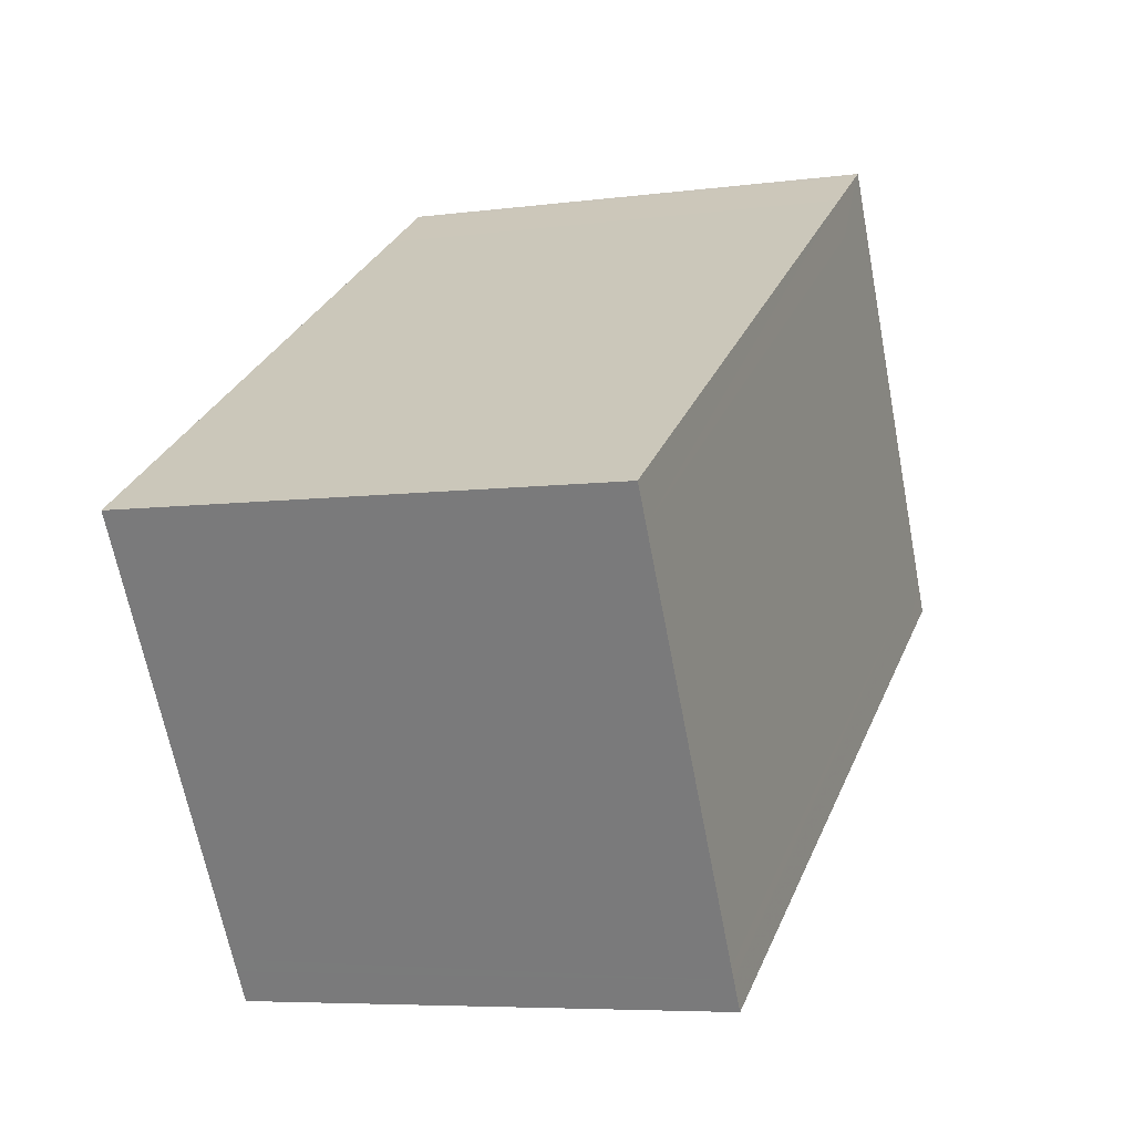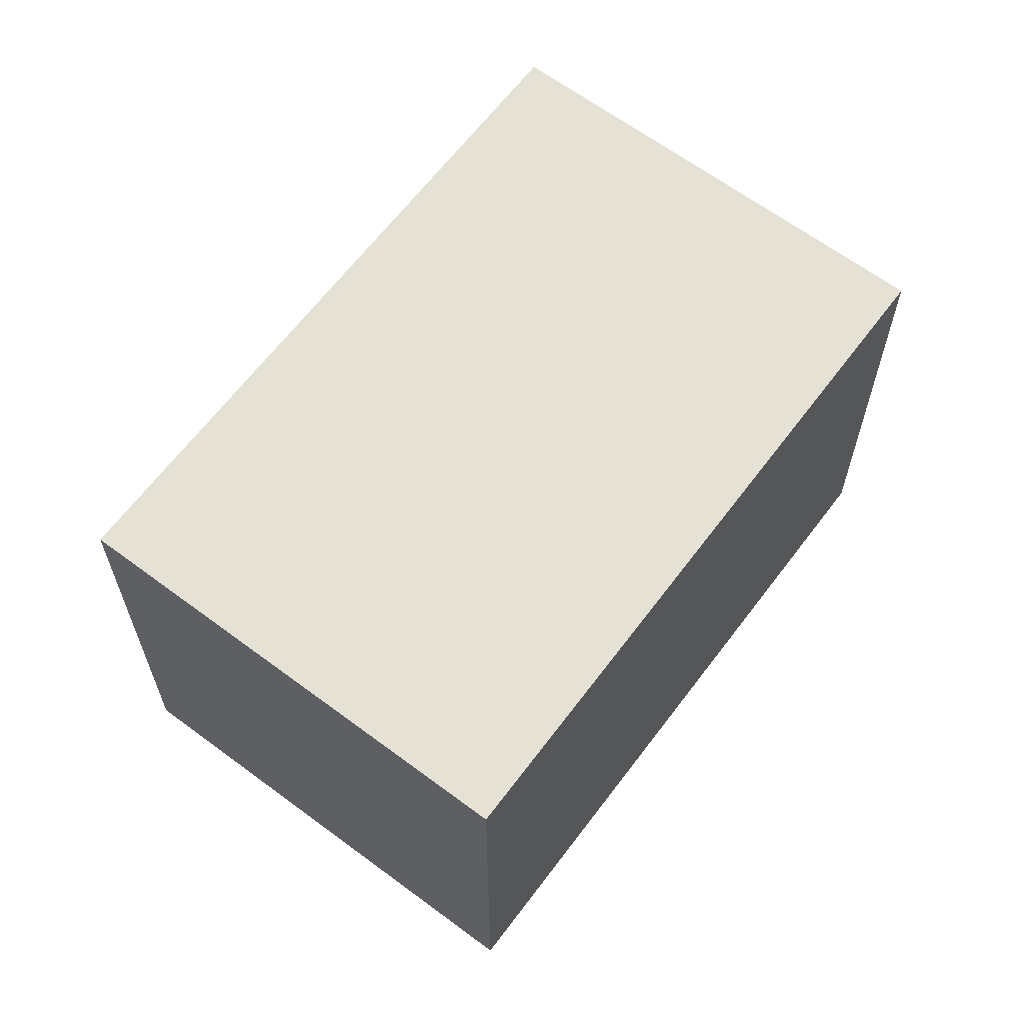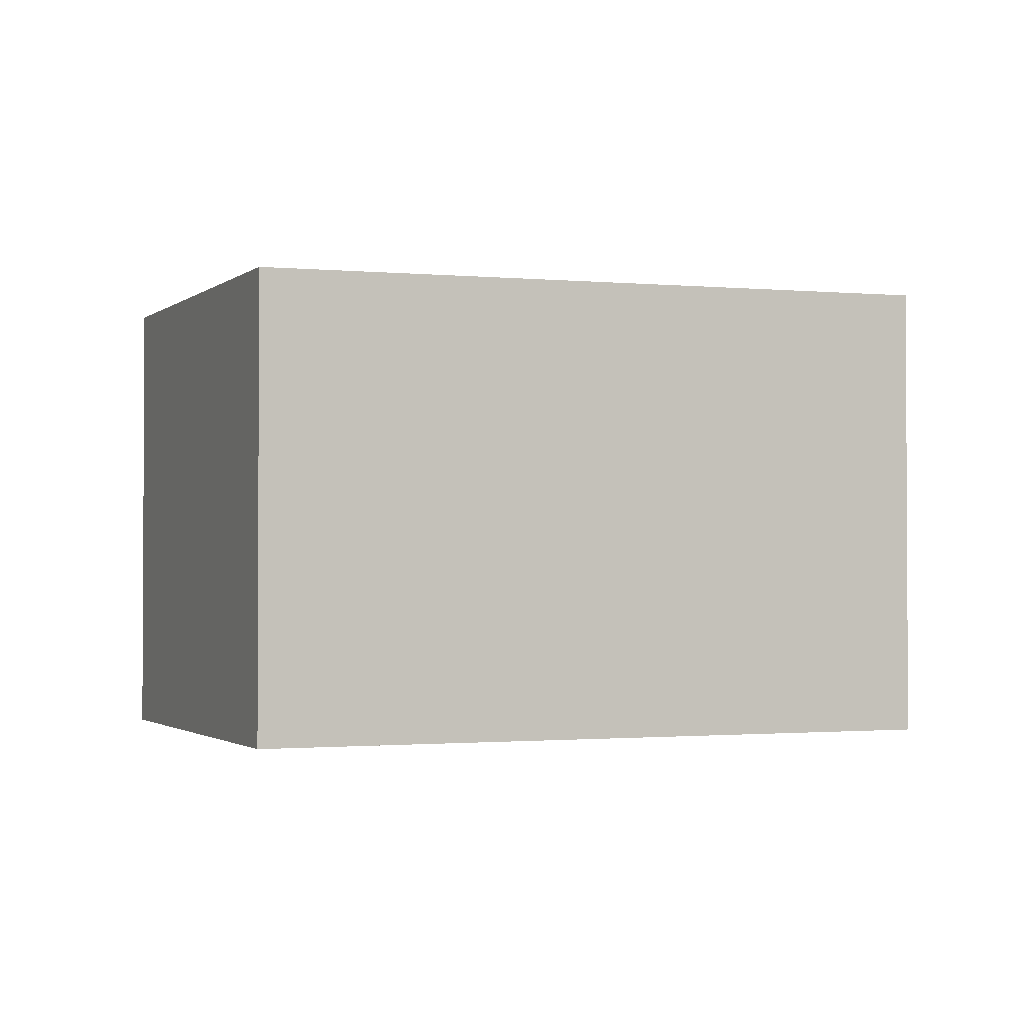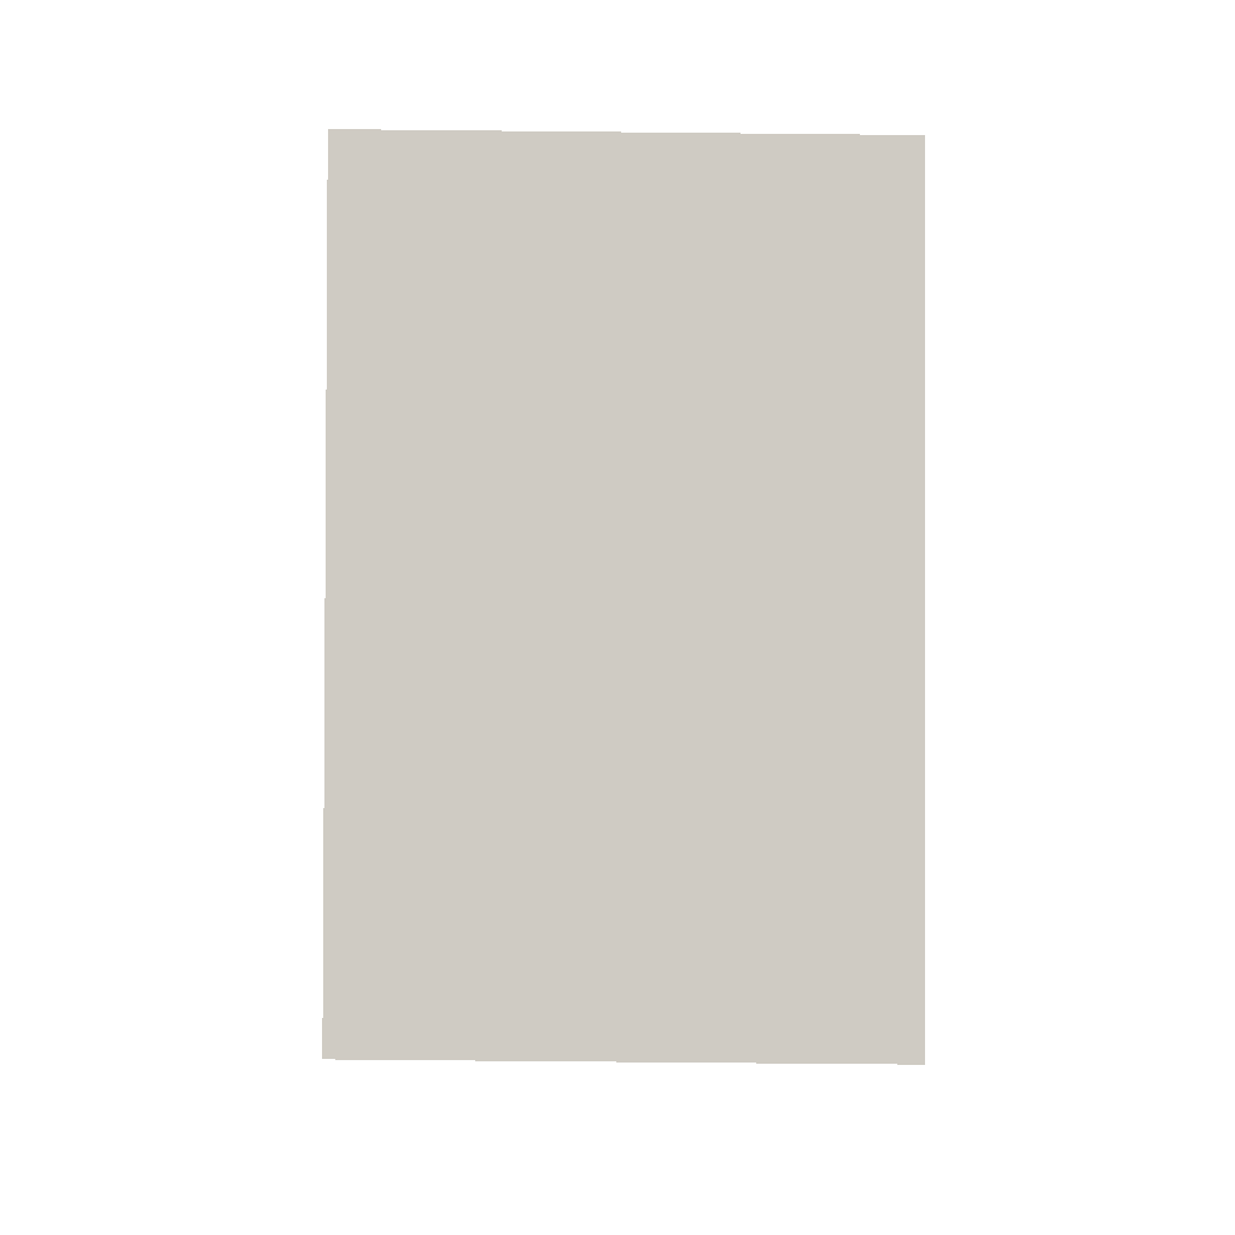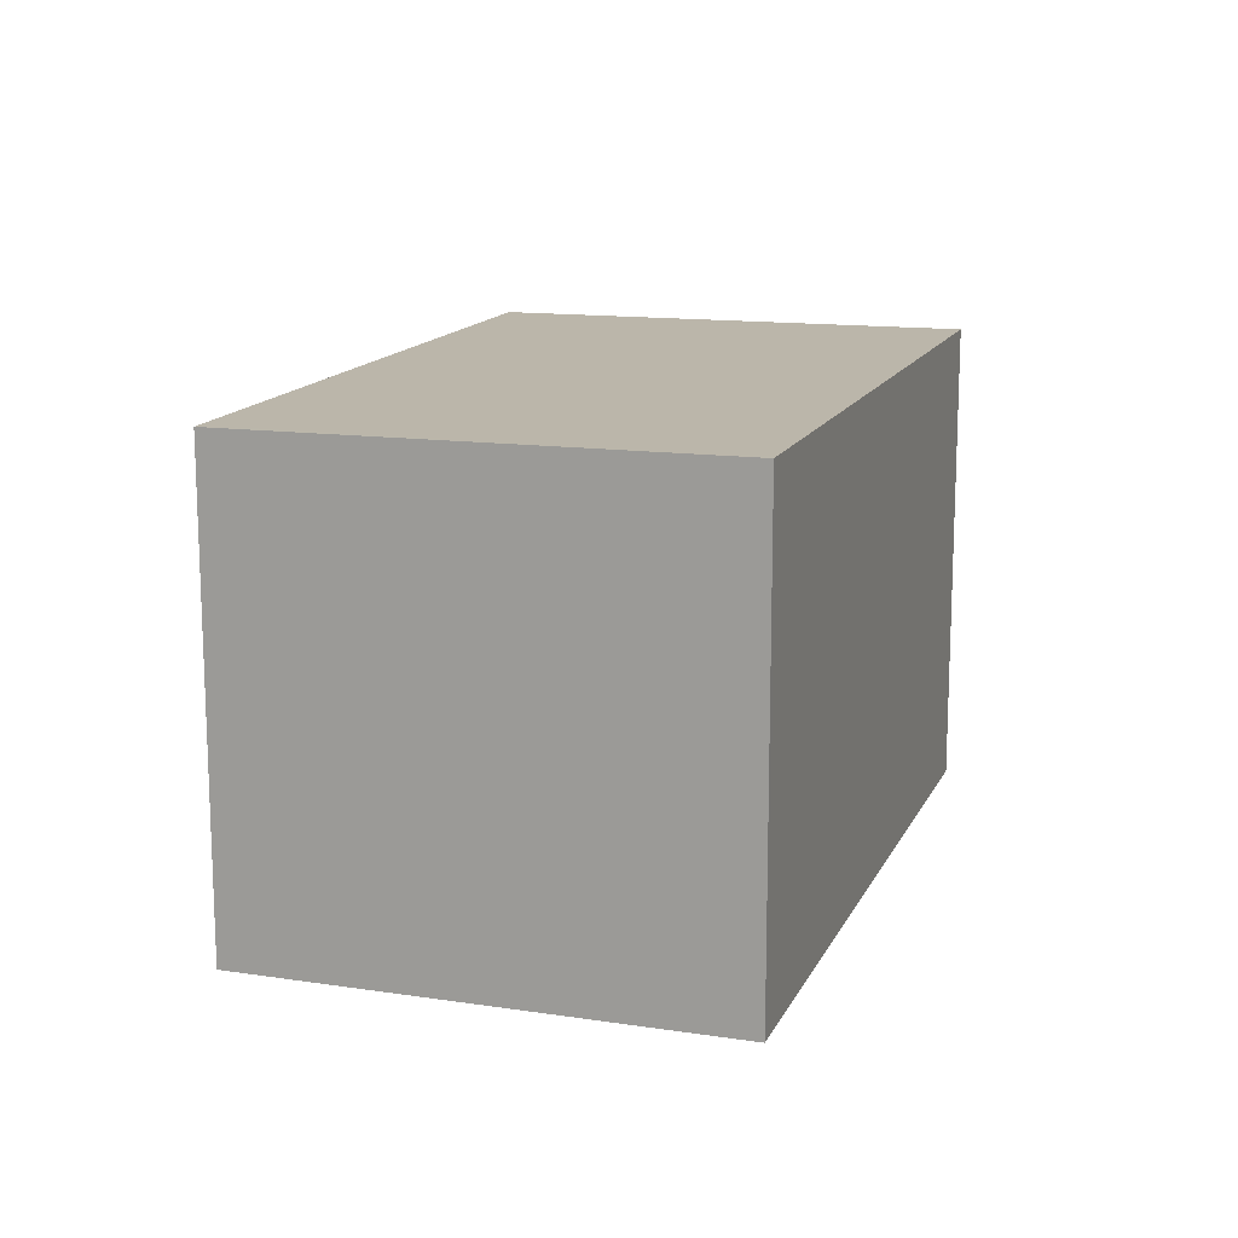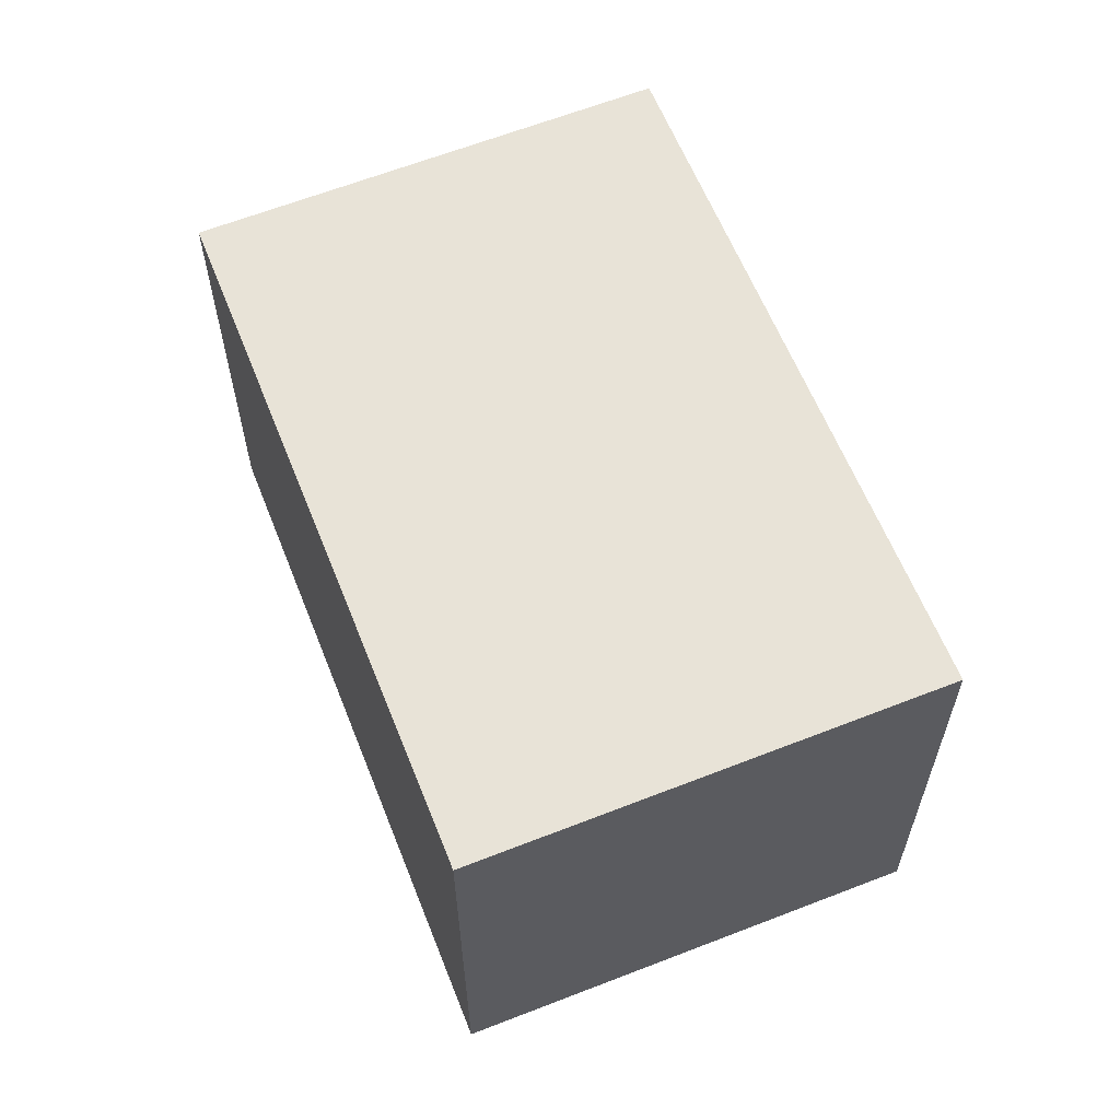
<metadata>
{"format":"obj","ext":"obj","renderer":"f3d","projection":"perspective","resolution":1024,"background":"white","views":[{"elev":-6.3,"azim":-68.5,"up":"+Y"},{"elev":63.5,"azim":-20.9,"up":"+Z"},{"elev":-1.8,"azim":9.7,"up":"+Z"},{"elev":-62.8,"azim":89.4,"up":"+Y"},{"elev":15.0,"azim":140.4,"up":"+Z"},{"elev":61.8,"azim":100.6,"up":"+Z"}]}
</metadata>
<code>
v -2041 -529.8 1.959
v -2039 -531.5 1.939
v -2042 -533.1 1.903
v -2043 -531.4 1.923
v -2040 -530.4 1.952
v -2043 -532 1.916
v -2040 -530.4 1.952
v -2039 -531.5 1.939
v -2041 -529.8 1.959
v -2040 -530.5 1.948
v -2040 -531.6 1.935
v -2041 -530 1.955
v -2040 -529.9 1.957
v -2041 -530.1 1.953
v -2043 -531.5 1.921
v -2040 -529.9 1.957
v -2040 -531.5 1.936
v -2042 -533 1.904
v -2040 -531.4 1.94
v -2040 -531.4 1.94
v -2040 -531.5 1.937
v -2042 -532.9 1.905
v -2040 -531.3 1.941
v -2040 -531.3 1.941
v -2040 -529.9 1.957
v -2041 -529.8 1.959
v -2041 -529.8 -2.22e-16
v -2040 -529.9 -2.22e-16
v -2039 -531.5 1.939
v -2039 -531.5 1.939
v -2039 -531.5 -2.22e-16
v -2039 -531.5 0
v -2042 -533 1.904
v -2042 -533.1 1.903
v -2042 -533.1 0
v -2042 -533 0
v -2041 -530 1.955
v -2043 -531.4 1.923
v -2043 -531.4 0
v -2041 -530 2.22e-16
v -2040 -531.3 1.941
v -2040 -530.4 1.952
v -2040 -530.4 0
v -2040 -531.3 0
v -2043 -531.5 1.921
v -2043 -532 1.916
v -2043 -532 2.22e-16
v -2043 -531.5 0
v -2040 -531.6 1.935
v -2039 -531.5 1.939
v -2039 -531.5 0
v -2040 -531.6 2.22e-16
v -2041 -529.8 1.959
v -2041 -529.8 1.959
v -2041 -529.8 0
v -2041 -529.8 -2.22e-16
v -2042 -533.1 1.903
v -2040 -531.6 1.935
v -2040 -531.6 2.22e-16
v -2042 -533.1 0
v -2041 -529.8 1.959
v -2041 -530 1.955
v -2041 -530 2.22e-16
v -2041 -529.8 0
v -2043 -531.4 1.923
v -2043 -531.5 1.921
v -2043 -531.5 0
v -2043 -531.4 0
v -2040 -530.4 1.952
v -2040 -529.9 1.957
v -2040 -529.9 -2.22e-16
v -2040 -530.4 0
v -2042 -532.9 1.905
v -2042 -533 1.904
v -2042 -533 0
v -2042 -532.9 0
v -2039 -531.5 1.939
v -2040 -531.4 1.94
v -2040 -531.4 0
v -2039 -531.5 -2.22e-16
v -2043 -532 1.916
v -2042 -532.9 1.905
v -2042 -532.9 0
v -2043 -532 2.22e-16
v -2040 -531.4 1.94
v -2040 -531.3 1.941
v -2040 -531.3 0
v -2040 -531.4 0
v -2041 -529.8 0
v -2039 -531.5 0
v -2042 -533.1 0
v -2043 -531.4 0
f 15 4 12 14
f 22 6 10 21
f 24 7 5 23
f 13 9 1 16
f 21 10 7 24
f 14 12 9 13
f 13 7 10 14
f 14 10 6 15
f 16 5 7 13
f 17 11 3 18
f 19 2 8 20
f 20 8 11 17
f 21 17 18 22
f 23 19 20 24
f 24 20 17 21
f 26 27 28 25
f 30 31 32 29
f 34 35 36 33
f 38 39 40 37
f 42 43 44 41
f 46 47 48 45
f 50 51 52 49
f 54 55 56 53
f 58 59 60 57
f 62 63 64 61
f 66 67 68 65
f 70 71 72 69
f 74 75 76 73
f 78 79 80 77
f 82 83 84 81
f 86 87 88 85
f 90 91 92 89

</code>
